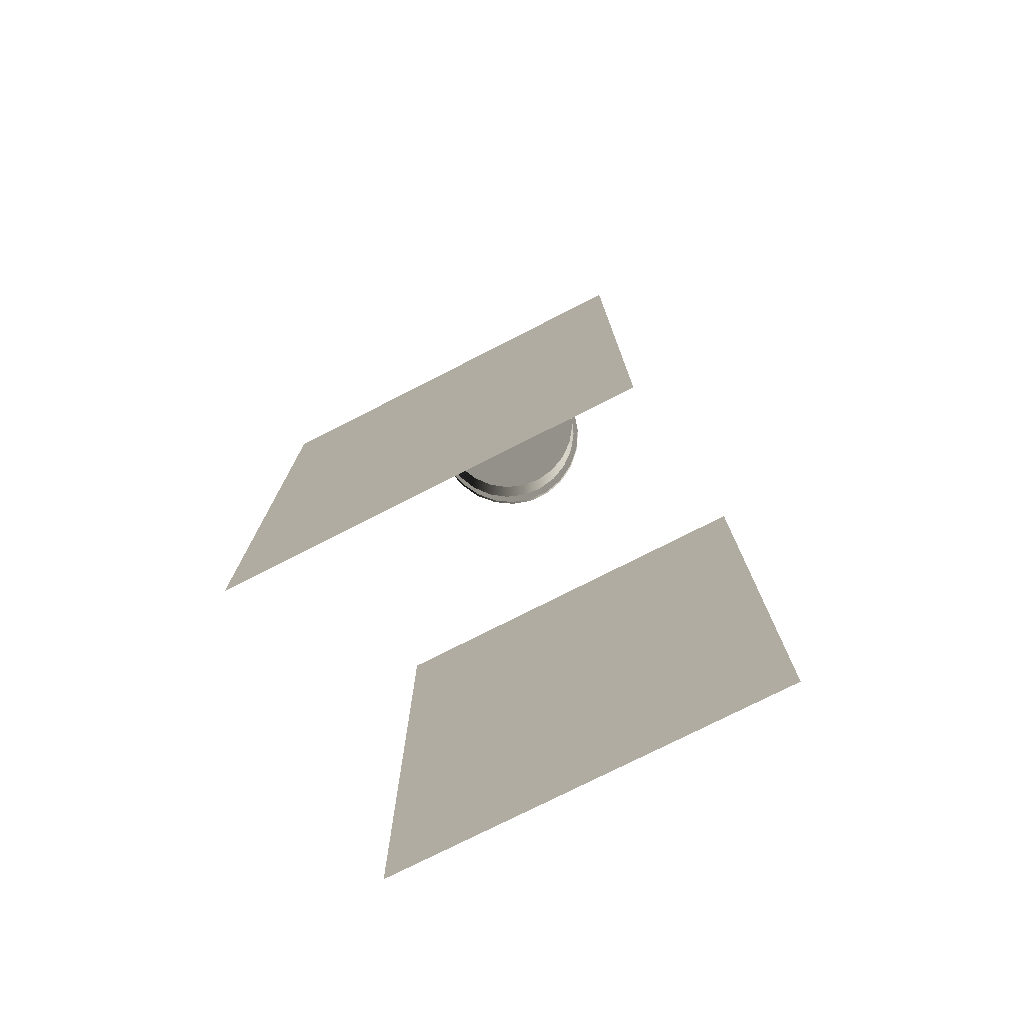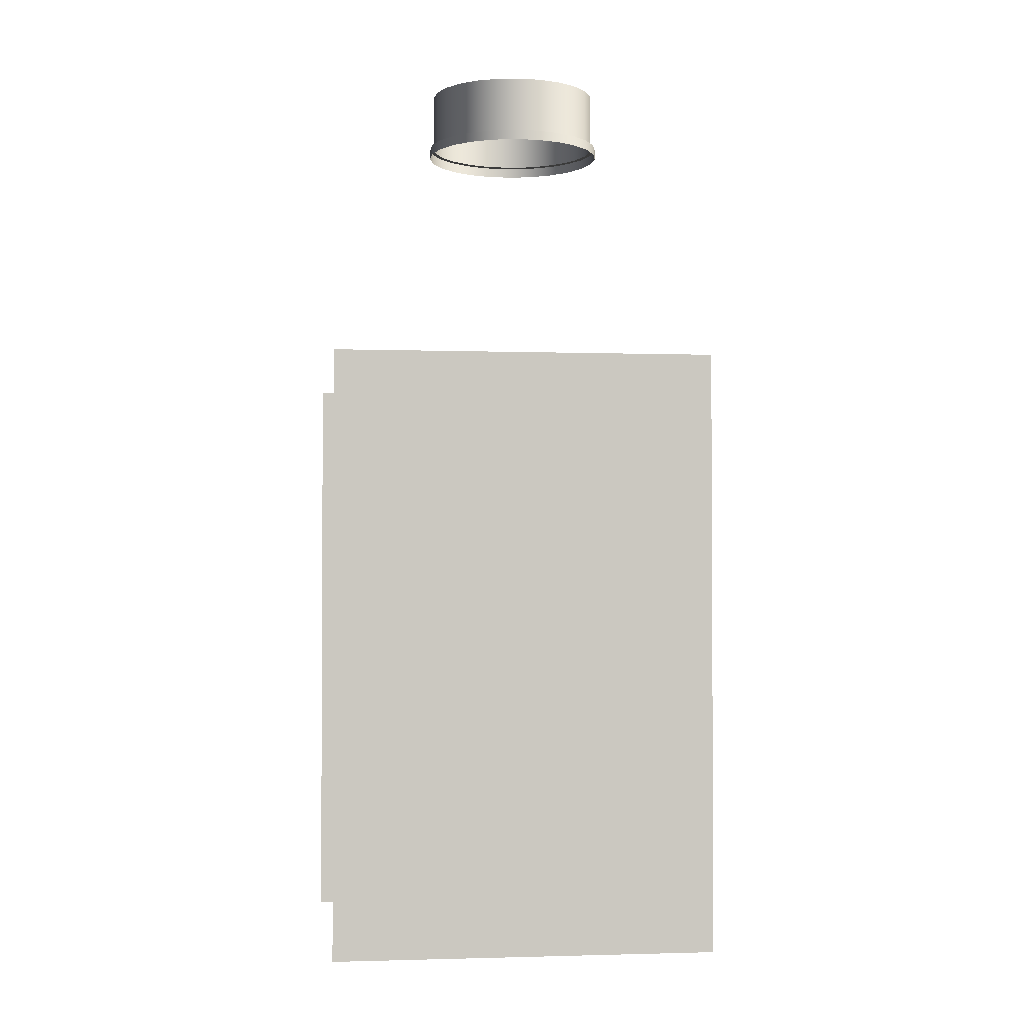
<metadata>
{"format":"obj","ext":"obj","renderer":"f3d","projection":"perspective","resolution":1024,"background":"white","views":[{"elev":-76.1,"azim":-63.0,"up":"+Z"},{"elev":-1.9,"azim":-97.0,"up":"+Z"}]}
</metadata>
<code>
v -0.02676 0.04226 -0.08324
v 0.02676 -0.04226 -0.08324
v -0.02676 -0.04226 -0.08324
v 0.02676 0.04226 -0.08324
v -0.02676 -0.04226 -0.07867
v 0.02676 0.04226 -0.07867
v 0.02676 -0.04226 -0.07867
v -0.02676 0.04226 -0.07867
v 0.02573 -0.04123 -0.07867
v -0.02591 -0.04123 -0.07867
v -0.02591 0.04129 -0.07867
v 0.02573 0.04129 -0.07867
v -0.02591 -0.04123 0.03411
v 0.02573 0.04129 0.03411
v 0.02573 -0.04123 0.03411
v -0.02591 0.04129 0.03411
v -0.02676 0.04226 0.03401
v 0.02676 -0.04226 0.03401
v -0.02676 -0.04226 0.03401
v 0.02676 0.04226 0.03401
v -0.02676 -0.04226 0.03716
v 0.02676 0.04226 0.03716
v 0.02676 -0.04226 0.03716
v -0.02676 0.04226 0.03716
v 0.02445 -0.04133 0.03716
v -0.02553 -0.0386 0.03716
v -0.02402 0.04106 0.03716
v 0.02562 -0.03924 0.03716
v -0.02368 -0.04133 0.03716
v -0.02553 0.03846 0.03716
v -0.01221 0.04096 0.03716
v 0.02562 0.03918 0.03716
v 0.00487 -0.006257 0.07256
v -0.009161 -0.006257 0.07256
v -0.009161 0.007773 0.07256
v -0.01659 0.02442 0.05486
v -0.000413 0.04085 0.03716
v 0.02319 0.04063 0.03716
v -0.000485 0.02574 0.05332
v 0.00487 0.007773 0.07256
v -0.002146 0.007773 0.07256
v 0.005406 0.02622 0.05276
v 0.001549 -0.01423 0.08324
v -0.006141 -0.01397 0.08324
v -0.002313 -0.01461 0.08324
v 0.005183 -0.01287 0.08324
v -0.00225 -0.01289 0.08324
v 0.001207 -0.01259 0.08324
v -0.009674 -0.01236 0.08324
v 0.008341 -0.01062 0.08324
v -0.00225 -0.01289 0.08221
v -0.005665 -0.01228 0.08324
v 0.00447 -0.01141 0.08324
v 0.001207 -0.01259 0.08221
v -0.005665 -0.01228 0.08221
v -0.01267 -0.009898 0.08324
v 0.007316 -0.009429 0.08324
v 0.01081 -0.00762 0.08324
v -0.008807 -0.01081 0.08221
v -0.008807 -0.01081 0.08324
v 0.00955 -0.006775 0.08324
v 0.00447 -0.01141 0.08221
v -0.01146 -0.008573 0.08324
v 0.01241 -0.004088 0.08324
v 0.00955 -0.006775 0.08221
v 0.007316 -0.009429 0.08221
v -0.01146 -0.008573 0.08221
v -0.01493 -0.00674 0.08324
v 0.01102 -0.003634 0.08324
v 0.01102 -0.003634 0.08221
v -0.01345 -0.005727 0.08324
v 0.01305 -0.000259 0.08324
v -0.01345 -0.005727 0.08221
v -0.01629 -0.003106 0.08324
v 0.01163 -0.000218 0.08324
v 0.01163 -0.000218 0.08221
v -0.01463 -0.002465 0.08221
v -0.01463 -0.002465 0.08324
v 0.01268 0.003603 0.08324
v -0.01666 0.000757 0.08324
v 0.01134 0.003239 0.08324
v 0.01134 0.003239 0.08221
v -0.01492 0.000992 0.08221
v -0.01492 0.000992 0.08324
v 0.01016 0.006502 0.08324
v 0.01131 0.007237 0.08324
v -0.01603 0.004584 0.08324
v 0.008171 0.009348 0.08324
v 0.01016 0.006502 0.08221
v -0.01431 0.004408 0.08221
v -0.01431 0.004408 0.08324
v 0.009059 0.01039 0.08324
v 0.008171 0.009348 0.08221
v -0.01284 0.00755 0.08324
v 0.005518 0.01158 0.08324
v -0.01284 0.00755 0.08221
v -0.01442 0.008117 0.08324
v 0.006063 0.01286 0.08324
v 0.005518 0.01158 0.08221
v -0.0106 0.0102 0.08221
v -0.0106 0.0102 0.08324
v 0.002376 0.01306 0.08324
v -0.01195 0.01111 0.08324
v 0.002531 0.01447 0.08324
v 0.002376 0.01306 0.08221
v -0.007759 0.01219 0.08221
v -0.007759 0.01219 0.08324
v -0.008795 0.01337 0.08324
v -0.001039 0.01367 0.08324
v -0.004496 0.01337 0.08324
v -0.00516 0.01473 0.08324
v -0.001039 0.01367 0.08221
v -0.004496 0.01337 0.08221
v -0.001297 0.01511 0.08324
v -0.002313 -0.01461 0.07349
v 0.001549 -0.01423 0.07349
v 0.005183 -0.01287 0.07349
v -0.006141 -0.01397 0.07349
v 0.008341 -0.01062 0.07349
v -0.009674 -0.01236 0.07349
v 0.01081 -0.00762 0.07349
v -0.01267 -0.009898 0.07349
v -0.01493 -0.00674 0.07349
v 0.01241 -0.004088 0.07349
v -0.01629 -0.003106 0.07349
v 0.01305 -0.000259 0.07349
v -0.01666 0.000757 0.07349
v 0.01268 0.003603 0.07349
v -0.01603 0.004584 0.07349
v 0.01131 0.007237 0.07349
v -0.01442 0.008117 0.07349
v 0.009059 0.01039 0.07349
v 0.006063 0.01286 0.07349
v -0.01195 0.01111 0.07349
v 0.002531 0.01447 0.07349
v -0.008795 0.01337 0.07349
v -0.001297 0.01511 0.07349
v -0.00516 0.01473 0.07349
v -0.007663 -0.01438 0.07349
v 0.004789 -0.0141 0.07349
v 0.008417 -0.01198 0.07349
v 0.000713 -0.01525 0.07349
v -0.01139 -0.01243 0.07349
v 0.01135 -0.009027 0.07349
v -0.003535 -0.01535 0.07349
v -0.007663 -0.01438 0.0718
v 0.004789 -0.0141 0.0718
v 0.008417 -0.01198 0.0718
v -0.01447 -0.009615 0.07349
v -0.003535 -0.01535 0.0718
v 0.000713 -0.01525 0.0718
v -0.01139 -0.01243 0.0718
v 0.01135 -0.009027 0.0718
v 0.01338 -0.005447 0.07349
v -0.01447 -0.009615 0.0718
v 0.01338 -0.005447 0.0718
v 0.01439 -0.001484 0.07349
v -0.01668 -0.006132 0.07349
v -0.01668 -0.006132 0.0718
v 0.01439 -0.001484 0.0718
v 0.01429 0.002593 0.07349
v -0.01787 -0.002219 0.07349
v -0.01787 -0.002219 0.0718
v 0.01429 0.002593 0.0718
v 0.01309 0.006507 0.07349
v -0.01797 0.001858 0.07349
v -0.01797 0.001858 0.0718
v 0.01309 0.006507 0.0718
v 0.01088 0.009989 0.07349
v -0.01697 0.005822 0.07349
v -0.01697 0.005822 0.0718
v 0.01088 0.009989 0.0718
v 0.007804 0.0128 0.07349
v -0.01494 0.009401 0.07349
v -0.01494 0.009401 0.0718
v 0.007804 0.0128 0.0718
v 0.004075 0.01476 0.07349
v 0.004075 0.01476 0.0718
v -0.012 0.01235 0.07349
v -0.012 0.01235 0.0718
v -5.3e-05 0.01572 0.0718
v -0.008377 0.01448 0.07349
v -5.3e-05 0.01572 0.07349
v -0.008377 0.01448 0.0718
v -0.0043 0.01562 0.07349
v -0.0043 0.01562 0.0718
v -0.002313 -0.01461 0.0718
v 0.001549 -0.01423 0.0718
v 0.005183 -0.01287 0.0718
v 0.008341 -0.01062 0.0718
v -0.006141 -0.01397 0.0718
v -0.009674 -0.01236 0.0718
v 0.01081 -0.00762 0.0718
v -0.01267 -0.009898 0.0718
v -0.01493 -0.00674 0.0718
v 0.01241 -0.004088 0.0718
v -0.01629 -0.003106 0.0718
v 0.01305 -0.000259 0.0718
v -0.01666 0.000757 0.0718
v 0.01268 0.003603 0.0718
v -0.01603 0.004584 0.0718
v 0.01131 0.007237 0.0718
v -0.01442 0.008117 0.0718
v 0.009059 0.01039 0.0718
v 0.006063 0.01286 0.0718
v -0.01195 0.01111 0.0718
v 0.002531 0.01447 0.0718
v -0.008795 0.01337 0.0718
v -0.001297 0.01511 0.0718
v -0.00516 0.01473 0.0718
v 0.02573 -0.03525 -0.07267
v 0.02573 0.03538 -0.07267
v 0.02573 -0.03525 0.02946
v 0.02573 0.03538 0.02946
v -0.02591 0.03437 -0.07369
v -0.02591 -0.03259 -0.07369
v -0.02591 0.03437 0.03213
v -0.02591 -0.03259 0.03213
g mesh1_mesh1-geometry
f 1 2 3
f 2 1 4
f 3 2 1
f 4 1 2
f 2 5 3
f 3 5 2
f 5 1 3
f 3 1 5
f 1 6 4
f 4 6 1
f 6 2 4
f 4 2 6
f 5 2 7
f 7 2 5
f 1 5 8
f 8 5 1
f 6 1 8
f 8 1 6
f 2 6 7
f 7 6 2
f 7 9 5
f 5 9 7
f 5 10 8
f 8 10 5
f 8 11 6
f 6 11 8
f 9 7 6
f 6 7 9
f 10 5 9
f 9 5 10
f 8 10 11
f 11 10 8
f 12 6 11
f 11 6 12
f 9 6 12
f 12 6 9
f 9 13 10
f 10 13 9
f 13 11 10
f 10 11 13
f 11 14 12
f 12 14 11
f 14 9 12
f 12 9 14
f 13 9 15
f 15 9 13
f 11 13 16
f 16 13 11
f 14 11 16
f 16 11 14
f 9 14 15
f 15 14 9
f 14 13 15
f 15 13 14
f 13 14 16
f 16 14 13
g mesh2_mesh2-geometry
f 17 18 19
f 18 17 20
f 19 18 17
f 20 17 18
f 18 21 19
f 19 21 18
f 21 17 19
f 19 17 21
f 17 22 20
f 20 22 17
f 22 18 20
f 20 18 22
f 21 18 23
f 23 18 21
f 17 21 24
f 24 21 17
f 22 17 24
f 24 17 22
f 18 22 23
f 23 22 18
f 23 25 21
f 21 25 23
f 21 26 24
f 24 26 21
f 24 27 22
f 22 27 24
f 28 23 22
f 22 23 28
f 25 23 28
f 28 23 25
f 29 21 25
f 25 21 29
f 26 21 29
f 29 21 26
f 24 26 30
f 30 26 24
f 24 30 27
f 27 30 24
f 31 22 27
f 27 22 31
f 28 22 32
f 32 22 28
f 33 25 28
f 28 25 33
f 28 29 25
f 25 29 28
f 34 26 29
f 29 26 34
f 29 28 26
f 26 28 29
f 26 32 30
f 30 32 26
f 35 26 30
f 30 26 35
f 30 32 27
f 27 32 30
f 36 30 27
f 27 30 36
f 37 22 31
f 31 22 37
f 27 37 31
f 31 37 27
f 27 31 36
f 36 31 27
f 32 22 38
f 38 22 32
f 26 28 32
f 32 28 26
f 26 35 34
f 34 35 26
f 30 36 35
f 35 36 30
f 27 32 38
f 38 32 27
f 38 22 37
f 37 22 38
f 31 39 37
f 37 39 31
f 27 38 37
f 37 38 27
f 36 31 39
f 39 31 36
f 38 40 32
f 32 40 38
f 33 35 40
f 40 35 33
f 35 33 34
f 34 33 35
f 36 41 35
f 35 41 36
f 37 42 38
f 38 42 37
f 39 42 37
f 37 42 39
f 39 41 36
f 36 41 39
f 40 38 42
f 42 38 40
f 40 35 41
f 41 35 40
f 41 39 42
f 42 39 41
f 41 42 40
f 40 42 41
g mesh2_mesh2-geometry
f 33 29 25
f 40 28 32
f 28 40 33
f 29 33 34
g mesh2_mesh2-geometry
f 25 29 33
f 32 28 40
f 33 40 28
f 34 33 29
g mesh3_mesh3-geometry
f 43 44 45
f 44 43 46
f 44 46 47
f 47 46 48
f 47 49 44
f 48 46 50
f 48 51 47
f 49 47 52
f 48 50 53
f 51 48 54
f 55 47 51
f 47 55 52
f 49 52 56
f 57 50 58
f 53 50 57
f 53 54 48
f 54 55 51
f 59 52 55
f 56 52 60
f 57 58 61
f 57 62 53
f 54 53 62
f 55 54 62
f 52 59 60
f 55 62 59
f 56 60 63
f 61 58 64
f 65 57 61
f 62 57 66
f 67 60 59
f 59 62 66
f 60 67 63
f 56 63 68
f 61 64 69
f 57 65 66
f 61 70 65
f 59 66 67
f 67 71 63
f 68 63 71
f 69 64 72
f 70 61 69
f 67 66 65
f 73 65 70
f 71 67 73
f 68 71 74
f 69 72 75
f 69 76 70
f 67 65 73
f 73 70 77
f 73 78 71
f 74 71 78
f 75 72 79
f 76 69 75
f 77 70 76
f 78 73 77
f 74 78 80
f 75 79 81
f 75 82 76
f 77 76 83
f 77 84 78
f 80 78 84
f 85 79 86
f 81 79 85
f 82 75 81
f 83 76 82
f 84 77 83
f 80 84 87
f 85 86 88
f 89 81 85
f 81 89 82
f 83 82 90
f 83 91 84
f 87 84 91
f 88 86 92
f 93 85 88
f 85 93 89
f 90 82 89
f 91 83 90
f 87 91 94
f 88 92 95
f 95 93 88
f 96 89 93
f 90 89 96
f 90 94 91
f 87 94 97
f 95 92 98
f 93 95 99
f 96 93 100
f 94 90 96
f 97 94 101
f 95 98 102
f 102 99 95
f 100 93 99
f 101 96 100
f 96 101 94
f 97 101 103
f 102 98 104
f 99 102 105
f 100 99 106
f 106 101 100
f 103 101 107
f 103 107 108
f 102 104 109
f 109 105 102
f 106 99 105
f 101 106 107
f 108 107 110
f 111 109 104
f 105 109 112
f 106 105 113
f 113 107 106
f 108 109 111
f 107 113 110
f 108 110 109
f 111 104 114
f 110 112 109
f 113 105 112
f 112 110 113
g mesh3_mesh3-geometry
f 45 44 43
f 46 43 44
f 45 115 44
f 43 116 45
f 46 117 43
f 47 46 44
f 118 44 115
f 115 45 116
f 116 43 117
f 117 46 119
f 48 46 47
f 44 49 47
f 44 118 49
f 50 119 46
f 50 46 48
f 47 51 48
f 52 47 49
f 120 49 118
f 50 58 119
f 53 50 48
f 54 48 51
f 51 47 55
f 52 55 47
f 56 52 49
f 49 120 56
f 121 119 58
f 58 50 57
f 57 50 53
f 48 54 53
f 51 55 54
f 55 52 59
f 60 52 56
f 122 56 120
f 58 64 121
f 61 58 57
f 53 62 57
f 62 53 54
f 62 54 55
f 60 59 52
f 59 62 55
f 63 60 56
f 122 123 56
f 124 121 64
f 64 58 61
f 61 57 65
f 66 57 62
f 59 60 67
f 66 62 59
f 63 67 60
f 68 63 56
f 68 56 123
f 64 72 124
f 69 64 61
f 66 65 57
f 65 70 61
f 67 66 59
f 63 71 67
f 71 63 68
f 123 125 68
f 126 124 72
f 72 64 69
f 69 61 70
f 65 66 67
f 70 65 73
f 73 67 71
f 74 71 68
f 74 68 125
f 72 79 126
f 75 72 69
f 70 76 69
f 73 65 67
f 77 70 73
f 71 78 73
f 78 71 74
f 125 127 74
f 128 126 79
f 79 72 75
f 75 69 76
f 76 70 77
f 77 73 78
f 80 78 74
f 80 74 127
f 79 86 128
f 81 79 75
f 76 82 75
f 83 76 77
f 78 84 77
f 84 78 80
f 127 129 80
f 130 128 86
f 86 79 85
f 85 79 81
f 81 75 82
f 82 76 83
f 83 77 84
f 87 84 80
f 87 80 129
f 86 92 130
f 88 86 85
f 85 81 89
f 82 89 81
f 90 82 83
f 84 91 83
f 91 84 87
f 129 131 87
f 132 130 92
f 92 86 88
f 88 85 93
f 89 93 85
f 89 82 90
f 90 83 91
f 94 91 87
f 97 87 131
f 132 92 133
f 95 92 88
f 88 93 95
f 93 89 96
f 96 89 90
f 91 94 90
f 97 94 87
f 131 134 97
f 98 133 92
f 98 92 95
f 99 95 93
f 100 93 96
f 96 90 94
f 101 94 97
f 103 97 134
f 133 98 135
f 102 98 95
f 95 99 102
f 99 93 100
f 100 96 101
f 94 101 96
f 103 101 97
f 103 134 108
f 104 135 98
f 104 98 102
f 105 102 99
f 106 99 100
f 100 101 106
f 107 101 103
f 136 108 134
f 108 107 103
f 135 104 137
f 109 104 102
f 102 105 109
f 105 99 106
f 107 106 101
f 108 136 111
f 110 107 108
f 114 137 104
f 104 109 111
f 112 109 105
f 113 105 106
f 106 107 113
f 138 111 136
f 111 109 108
f 110 113 107
f 109 110 108
f 137 114 138
f 114 104 111
f 109 112 110
f 112 105 113
f 111 138 114
f 113 110 112
g mesh3_mesh3-geometry
f 44 115 45
f 45 116 43
f 43 117 46
f 115 44 118
f 116 45 115
f 117 43 116
f 119 46 117
f 49 118 44
f 139 115 118
f 115 140 116
f 116 140 117
f 46 119 50
f 117 141 119
f 118 49 120
f 139 142 115
f 139 118 143
f 140 115 142
f 117 140 141
f 119 58 50
f 119 141 144
f 56 120 49
f 143 118 120
f 142 139 145
f 143 146 139
f 142 147 140
f 140 148 141
f 58 119 121
f 148 144 141
f 119 144 121
f 120 56 122
f 143 120 149
f 139 150 145
f 145 151 142
f 146 143 152
f 150 139 146
f 147 142 151
f 148 140 147
f 121 64 58
f 144 148 153
f 121 144 154
f 56 123 122
f 149 120 122
f 149 152 143
f 151 145 150
f 64 121 124
f 153 154 144
f 121 154 124
f 123 56 68
f 149 122 123
f 152 149 155
f 124 72 64
f 154 153 156
f 124 154 157
f 68 125 123
f 149 123 158
f 149 159 155
f 72 124 126
f 156 157 154
f 124 157 126
f 125 68 74
f 158 123 125
f 159 149 158
f 126 79 72
f 157 156 160
f 126 157 161
f 74 127 125
f 158 125 162
f 158 163 159
f 79 126 128
f 160 161 157
f 126 161 128
f 127 74 80
f 162 125 127
f 163 158 162
f 128 86 79
f 161 160 164
f 128 161 165
f 80 129 127
f 162 127 166
f 162 167 163
f 86 128 130
f 164 165 161
f 128 165 130
f 129 80 87
f 166 127 129
f 167 162 166
f 130 92 86
f 165 164 168
f 130 165 169
f 87 131 129
f 166 129 170
f 166 171 167
f 92 130 132
f 168 169 165
f 130 169 132
f 131 87 97
f 170 129 131
f 171 166 170
f 133 92 132
f 169 168 172
f 132 169 173
f 97 134 131
f 170 131 174
f 170 175 171
f 92 133 98
f 132 173 133
f 176 169 172
f 169 176 173
f 134 97 103
f 174 131 134
f 175 170 174
f 135 98 133
f 133 173 177
f 178 173 176
f 108 134 103
f 174 134 179
f 174 180 175
f 98 135 104
f 133 177 135
f 173 178 177
f 134 108 136
f 179 134 136
f 180 174 179
f 137 104 135
f 135 177 137
f 181 177 178
f 111 136 108
f 179 136 182
f 182 180 179
f 104 137 114
f 137 177 183
f 177 181 183
f 180 182 184
f 136 111 138
f 182 136 138
f 138 114 137
f 137 183 185
f 186 183 181
f 185 184 182
f 114 138 111
f 182 138 185
f 185 138 137
f 183 186 185
f 184 185 186
g mesh3_mesh3-geometry
f 118 115 139
f 118 187 115
f 115 187 118
f 116 140 115
f 115 188 116
f 116 188 115
f 117 140 116
f 116 189 117
f 117 189 116
f 119 141 117
f 117 190 119
f 119 190 117
f 115 142 139
f 143 118 139
f 187 118 191
f 191 118 187
f 188 115 187
f 187 115 188
f 142 115 140
f 189 116 188
f 188 116 189
f 141 140 117
f 190 117 189
f 189 117 190
f 144 141 119
f 190 121 119
f 119 121 190
f 120 118 143
f 120 191 118
f 118 191 120
f 145 139 142
f 139 146 143
f 188 191 187
f 187 191 188
f 187 146 191
f 191 146 187
f 147 187 188
f 188 187 147
f 140 147 142
f 191 188 189
f 189 188 191
f 147 188 189
f 189 188 147
f 141 148 140
f 192 189 190
f 190 189 192
f 148 189 190
f 190 189 148
f 141 144 148
f 121 144 119
f 121 190 193
f 193 190 121
f 149 120 143
f 191 120 192
f 192 120 191
f 145 150 139
f 142 151 145
f 152 143 146
f 146 139 150
f 151 146 187
f 187 146 151
f 191 146 152
f 152 146 191
f 187 147 151
f 151 147 187
f 151 142 147
f 147 140 148
f 191 189 192
f 192 189 191
f 147 189 148
f 148 189 147
f 192 190 194
f 194 190 192
f 148 190 153
f 153 190 148
f 153 148 144
f 154 144 121
f 194 190 193
f 193 190 194
f 153 190 193
f 193 190 153
f 193 124 121
f 121 124 193
f 122 120 149
f 122 192 120
f 120 192 122
f 143 152 149
f 191 152 192
f 192 152 191
f 150 145 151
f 146 151 150
f 150 151 146
f 192 155 194
f 194 155 192
f 192 122 194
f 194 122 192
f 144 154 153
f 124 154 121
f 194 193 195
f 195 193 194
f 153 193 156
f 156 193 153
f 124 193 196
f 196 193 124
f 123 122 149
f 195 122 123
f 123 122 195
f 155 149 152
f 192 152 155
f 155 152 192
f 194 155 195
f 195 155 194
f 122 195 194
f 194 195 122
f 156 153 154
f 157 154 124
f 195 193 196
f 196 193 195
f 156 193 196
f 196 193 156
f 196 126 124
f 124 126 196
f 158 123 149
f 123 197 195
f 195 197 123
f 155 159 149
f 195 155 159
f 159 155 195
f 154 157 156
f 126 157 124
f 195 196 197
f 197 196 195
f 156 196 160
f 160 196 156
f 126 196 198
f 198 196 126
f 125 123 158
f 197 123 125
f 125 123 197
f 158 149 159
f 195 159 197
f 197 159 195
f 160 156 157
f 161 157 126
f 197 196 198
f 198 196 197
f 160 196 198
f 198 196 160
f 198 128 126
f 126 128 198
f 162 125 158
f 125 199 197
f 197 199 125
f 159 163 158
f 197 159 163
f 163 159 197
f 157 161 160
f 128 161 126
f 197 198 199
f 199 198 197
f 160 198 164
f 164 198 160
f 128 198 200
f 200 198 128
f 127 125 162
f 199 125 127
f 127 125 199
f 162 158 163
f 197 163 199
f 199 163 197
f 164 160 161
f 165 161 128
f 199 198 200
f 200 198 199
f 164 198 200
f 200 198 164
f 200 130 128
f 128 130 200
f 166 127 162
f 127 201 199
f 199 201 127
f 163 167 162
f 199 163 167
f 167 163 199
f 161 165 164
f 130 165 128
f 199 200 201
f 201 200 199
f 164 200 168
f 168 200 164
f 130 200 202
f 202 200 130
f 129 127 166
f 201 127 129
f 129 127 201
f 166 162 167
f 199 167 201
f 201 167 199
f 168 164 165
f 169 165 130
f 201 200 202
f 202 200 201
f 168 200 202
f 202 200 168
f 202 132 130
f 130 132 202
f 170 129 166
f 129 203 201
f 201 203 129
f 167 171 166
f 201 167 171
f 171 167 201
f 165 169 168
f 132 169 130
f 201 202 203
f 203 202 201
f 168 202 172
f 172 202 168
f 132 202 204
f 204 202 132
f 131 129 170
f 203 129 131
f 131 129 203
f 170 166 171
f 201 171 203
f 203 171 201
f 172 168 169
f 173 169 132
f 203 202 204
f 204 202 203
f 172 202 204
f 204 202 172
f 205 132 204
f 204 132 205
f 174 131 170
f 131 206 203
f 203 206 131
f 171 175 170
f 203 171 175
f 175 171 203
f 133 173 132
f 132 205 133
f 133 205 132
f 172 169 176
f 173 176 169
f 203 204 206
f 206 204 203
f 172 204 176
f 176 204 172
f 206 204 205
f 205 204 206
f 176 204 205
f 205 204 176
f 134 131 174
f 206 131 134
f 134 131 206
f 174 170 175
f 203 175 206
f 206 175 203
f 177 173 133
f 207 133 205
f 205 133 207
f 176 173 178
f 206 205 208
f 208 205 206
f 176 205 178
f 178 205 176
f 179 134 174
f 136 206 134
f 134 206 136
f 175 180 174
f 206 175 180
f 180 175 206
f 135 177 133
f 133 207 135
f 135 207 133
f 177 178 173
f 208 205 207
f 207 205 208
f 178 205 207
f 207 205 178
f 206 180 208
f 208 180 206
f 206 136 208
f 208 136 206
f 136 134 179
f 179 174 180
f 137 177 135
f 209 135 207
f 207 135 209
f 178 177 181
f 208 207 210
f 210 207 208
f 178 207 209
f 209 207 178
f 208 180 184
f 184 180 208
f 138 208 136
f 136 208 138
f 182 136 179
f 179 180 182
f 135 209 137
f 137 209 135
f 183 177 137
f 210 207 209
f 209 207 210
f 183 181 177
f 178 209 181
f 181 209 178
f 208 184 210
f 210 184 208
f 208 138 210
f 210 138 208
f 184 182 180
f 138 136 182
f 210 137 209
f 209 137 210
f 185 183 137
f 210 186 209
f 209 186 210
f 181 183 186
f 181 209 186
f 186 209 181
f 210 184 186
f 186 184 210
f 137 210 138
f 138 210 137
f 182 184 185
f 185 138 182
f 137 138 185
f 185 186 183
f 186 185 184
g mesh4_mesh4-geometry
f 211 212 213
f 211 213 212
f 214 213 212
f 214 212 213
g mesh5_mesh5-geometry
f 215 216 217
f 215 217 216
f 218 217 216
f 218 216 217

</code>
